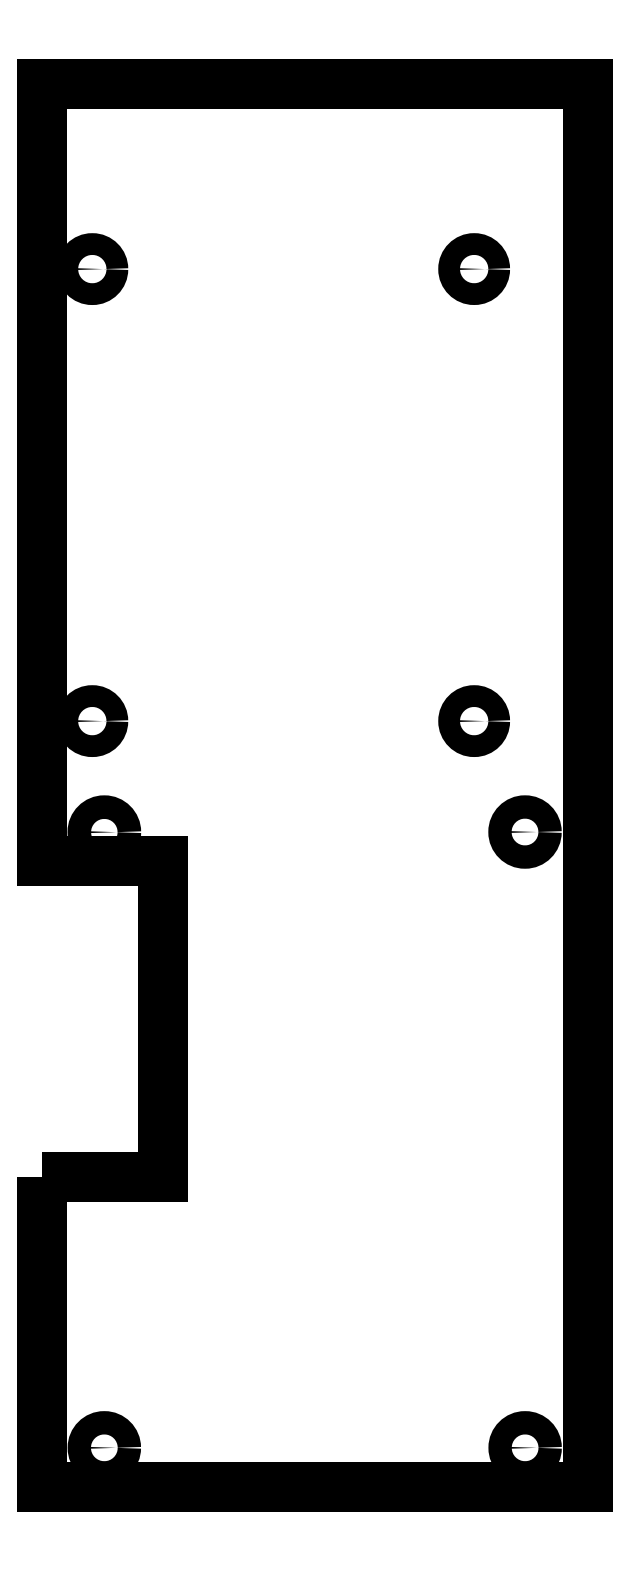
<metadata>
{"format":"dxf","ext":"dxf","renderer":"ezdxf+matplotlib","layout":"modelspace","background":"white","min_lineweight":24,"dpi":150}
</metadata>
<code>
0
SECTION
2
ENTITIES
0
LWPOLYLINE
8
0
90
8
70
1
43
0
10
-59.58
20
39.75
10
-44.12
20
39.75
10
-44.12
20
80.3
10
-59.58
20
80.3
10
-59.58
20
180
10
10.42
20
180
10
10.42
20
0
10
-59.58
20
0
0
CIRCLE
8
0
10
2.375
20
84.04
30
0
40
1.5
210
0
220
-0
230
1
0
CIRCLE
8
0
10
-51.61
20
5.01
30
0
40
1.5
210
0
220
-0
230
1
0
CIRCLE
8
0
10
-4.151
20
98.27
30
0
40
1.4
210
0
220
-0
230
1
0
CIRCLE
8
0
10
-53.15
20
156.3
30
0
40
1.4
210
0
220
-0
230
1
0
CIRCLE
8
0
10
-51.61
20
84.02
30
0
40
1.517
210
0
220
-0
230
1
0
CIRCLE
8
0
10
2.39
20
5.01
30
0
40
1.5
210
0
220
-0
230
1
0
CIRCLE
8
0
10
-53.15
20
98.27
30
0
40
1.4
210
0
220
-0
230
1
0
CIRCLE
8
0
10
-4.151
20
156.3
30
0
40
1.4
210
0
220
-0
230
1
0
ENDSEC
0
EOF

</code>
